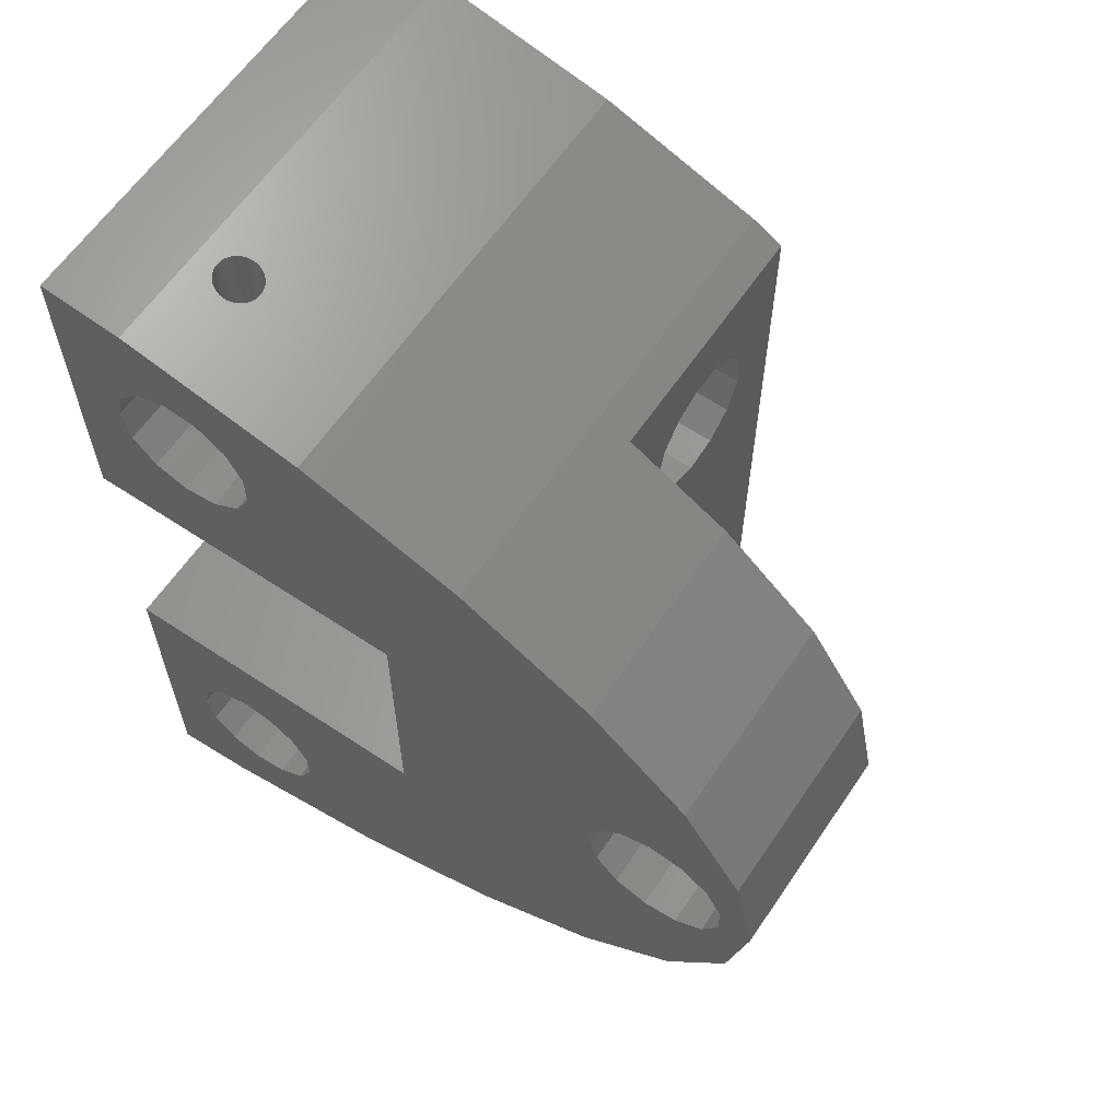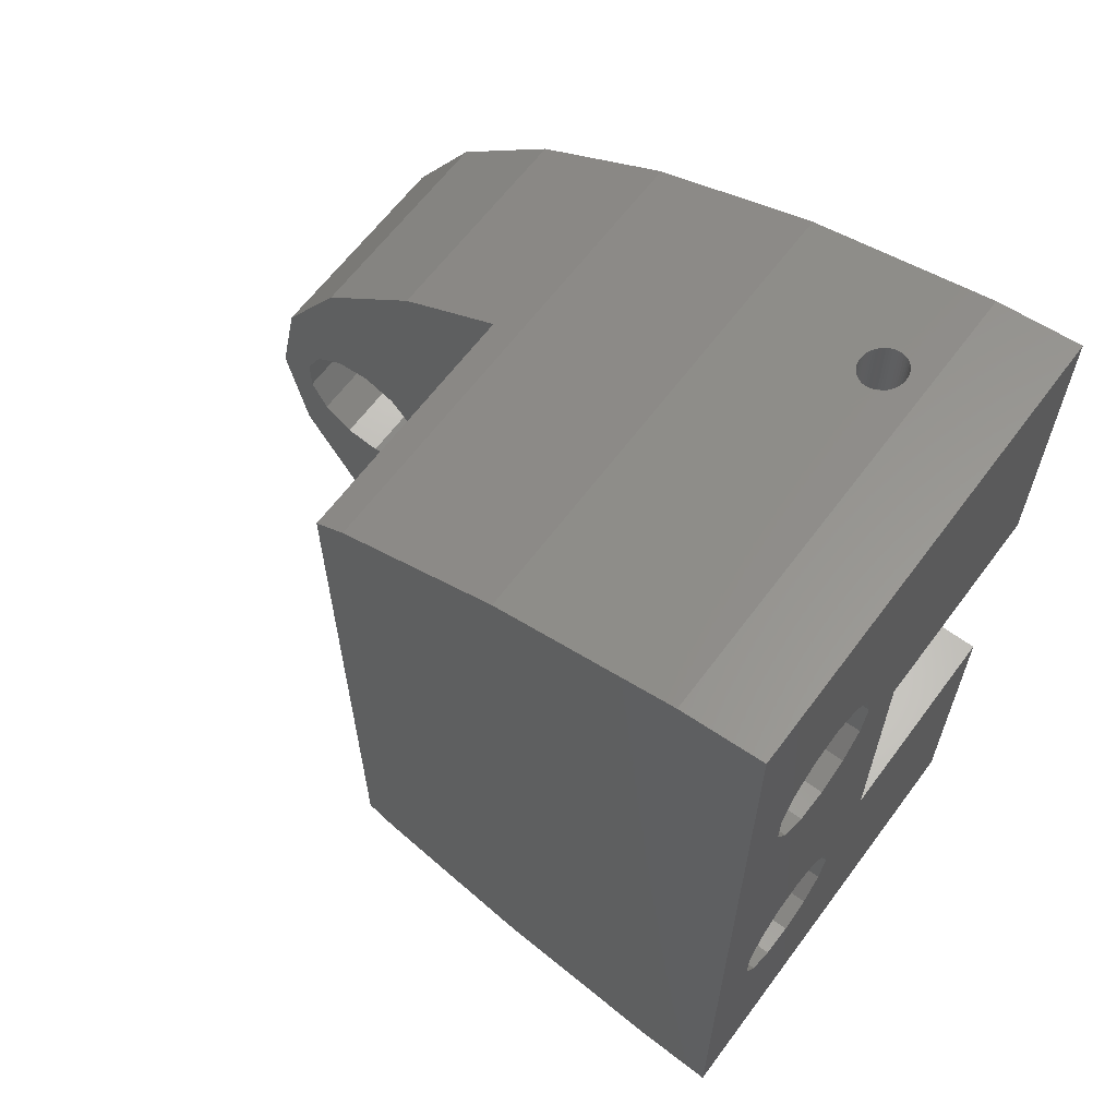
<metadata>
{"format":"stl","ext":"stl","renderer":"f3d","projection":"perspective","resolution":1024,"background":"white","views":[{"elev":61.9,"azim":-145.9,"up":"+Y"},{"elev":63.3,"azim":36.6,"up":"+Y"}]}
</metadata>
<code>
# stl→obj: 376 verts, 768 faces
v -5.9 0 -6
v -4.737 5.53 -6
v -4.737 -5.53 -6
v -3.981 0.9812 -6
v -1.301 10.82 -6
v -1.454 3.834 -6
v 4.26 15.64 -6
v 0.4942 4.07 -6
v 11.7 19.77 -6
v 2.329 3.374 -6
v 20.7 23.04 -6
v 3.63 1.905 -6
v 30.86 25.3 -6
v 27.08 20.74 -6
v 35.5 25.79 -6
v 32.04 15.14 -6
v 35.5 7.75 -6
v 25.51 19.65 -6
v 24.62 17.96 -6
v -3.069 2.719 -6
v 32.04 -18.86 -6
v 35.5 -7.75 -6
v 35.5 -25.79 -6
v 27.08 -20.74 -6
v 30.86 -25.3 -6
v 20.7 -23.04 -6
v 11.7 -19.77 -6
v 4.26 -15.64 -6
v -1.301 -10.82 -6
v -3.069 -2.719 -6
v -3.981 -0.9812 -6
v -1.454 -3.834 -6
v 0.4942 -4.07 -6
v 24.62 -16.04 -6
v 16.75 -7.75 -6
v 25.51 -14.35 -6
v 4.1 0 -6
v 16.75 7.75 -6
v 3.63 -1.905 -6
v 32.04 -15.14 -6
v 32.5 -17 -6
v 28.98 -20.97 -6
v 30.77 -20.29 -6
v 24.62 -17.96 -6
v 25.51 -19.65 -6
v 28.98 20.97 -6
v 27.08 -13.26 -6
v 28.98 -13.03 -6
v 30.77 -13.71 -6
v 24.62 16.04 -6
v 25.51 14.35 -6
v 28.98 13.03 -6
v 27.08 13.26 -6
v 30.77 20.29 -6
v 32.04 18.86 -6
v 32.5 17 -6
v 30.77 13.71 -6
v 2.329 -3.374 -6
v -5.9 0 6
v -4.737 5.53 6
v -4.737 -5.53 6
v -1.301 -10.82 6
v 4.26 -15.64 6
v 10 -18.82 6
v 11.7 -19.77 20
v 10 -18.82 20
v 20.7 -23.04 20
v 27.7 -24.6 -0.9631
v 27.26 -24.5 -0.1567
v 27.83 -24.62 -1.055
v 27.25 -24.49 5.439e-15
v 27.97 -24.65 -1.131
v 27.26 -24.5 0.1567
v 28.11 -24.69 -1.189
v 27.29 -24.5 0.3109
v 27.34 -24.51 0.4602
v 27.4 -24.53 0.6022
v 28.42 -24.76 -1.248
v 28.27 -24.72 -1.228
v 27.49 -24.55 0.7347
v 28.58 -24.79 -1.248
v 27.59 -24.57 0.8557
v 27.7 -24.6 0.9631
v 27.83 -24.62 1.055
v 29.74 -25.05 0.1567
v 29.75 -25.05 5.562e-15
v 27.97 -24.65 1.131
v 28.73 -24.82 -1.228
v 30.86 -25.3 20
v 28.11 -24.69 1.189
v 28.27 -24.72 1.228
v 29.17 -24.92 -1.055
v 29.03 -24.89 -1.131
v 28.42 -24.76 1.248
v 28.89 -24.86 -1.189
v 28.58 -24.79 1.248
v 28.73 -24.82 1.228
v 29.41 -24.98 -0.8557
v 29.3 -24.95 -0.9631
v 28.89 -24.86 1.189
v 29.03 -24.89 1.131
v 29.17 -24.92 1.055
v 29.6 -25.02 -0.6022
v 29.51 -25 -0.7347
v 29.3 -24.95 0.9631
v 29.66 -25.03 -0.4602
v 29.41 -24.98 0.8557
v 29.71 -25.04 -0.3109
v 29.51 -25 0.7347
v 29.74 -25.05 -0.1567
v 29.6 -25.02 0.6022
v 29.66 -25.03 0.4602
v 29.71 -25.04 0.3109
v 27.59 -24.57 -0.8557
v 27.49 -24.55 -0.7347
v 27.4 -24.53 -0.6022
v 27.34 -24.51 -0.4602
v 27.29 -24.5 -0.3109
v 35.5 -25.79 20
v 35.5 9.141 9.458
v 35.5 -7.75 6
v 35.5 7.75 6
v 35.5 -14.29 10.73
v 35.5 -14.97 12.52
v 35.5 8.348 15.99
v 35.5 10.04 16.88
v 35.5 -7.029 12.52
v 35.5 -13.65 15.99
v 35.5 -14.74 14.42
v 35.5 -11.96 16.88
v 35.5 25.79 20
v 35.5 -8.348 15.99
v 35.5 -7.26 14.42
v 35.5 -10.04 16.88
v 35.5 -7.708 10.73
v 35.5 -9.141 9.458
v 35.5 -11 9
v 35.5 7.26 14.42
v 35.5 7.029 12.52
v 35.5 -12.86 9.458
v 35.5 13.65 15.99
v 35.5 14.74 14.42
v 35.5 11.96 16.88
v 35.5 7.708 10.73
v 35.5 11 9
v 35.5 14.97 12.52
v 35.5 14.29 10.73
v 35.5 12.86 9.458
v 16.75 -7.75 6
v 16.75 7.75 6
v 30.86 25.3 20
v 29.17 24.92 1.055
v 20.7 23.04 20
v 27.25 24.49 -5.439e-15
v 27.26 24.5 -0.1567
v 27.29 24.5 -0.3109
v 27.34 24.51 -0.4602
v 27.4 24.53 -0.6022
v 27.49 24.55 -0.7347
v 27.7 24.6 -0.9631
v 27.59 24.57 -0.8557
v 27.83 24.62 -1.055
v 27.97 24.65 -1.131
v 29.03 24.89 -1.131
v 28.89 24.86 -1.189
v 27.34 24.51 0.4602
v 27.4 24.53 0.6022
v 28.11 24.69 -1.189
v 27.49 24.55 0.7347
v 28.27 24.72 -1.228
v 27.59 24.57 0.8557
v 28.42 24.76 -1.248
v 27.7 24.6 0.9631
v 28.58 24.79 -1.248
v 27.83 24.62 1.055
v 28.73 24.82 -1.228
v 27.97 24.65 1.131
v 28.11 24.69 1.189
v 29.17 24.92 -1.055
v 29.3 24.95 -0.9631
v 29.41 24.98 -0.8557
v 29.51 25 -0.7347
v 29.6 25.02 -0.6022
v 29.66 25.03 -0.4602
v 29.71 25.04 -0.3109
v 29.74 25.05 -0.1567
v 29.75 25.05 -5.562e-15
v 29.71 25.04 0.3109
v 29.74 25.05 0.1567
v 29.66 25.03 0.4602
v 29.6 25.02 0.6022
v 29.51 25 0.7347
v 29.41 24.98 0.8557
v 29.3 24.95 0.9631
v 29.03 24.89 1.131
v 28.27 24.72 1.228
v 28.89 24.86 1.189
v 28.73 24.82 1.228
v 28.58 24.79 1.248
v 28.42 24.76 1.248
v 27.29 24.5 0.3109
v 27.26 24.5 0.1567
v 11.7 19.77 20
v 4.26 15.64 6
v 10 18.82 6
v 10 18.82 20
v -1.301 10.82 6
v -3.069 2.719 6
v -3.981 0.9812 6
v -3.981 -0.9812 6
v -1.454 3.834 6
v 0.4942 4.07 6
v 2.329 3.374 6
v 3.63 1.905 6
v 4.1 0 6
v 3.63 -1.905 6
v 2.329 -3.374 6
v 0.4942 -4.07 6
v -1.454 -3.834 6
v -3.069 -2.719 6
v 25.51 -14.35 6
v 24.62 -16.04 6
v 24.62 -17.96 6
v 27.08 -13.26 6
v 28.98 -13.03 6
v 30.77 -13.71 6
v 32.04 -15.14 6
v 32.5 -17 6
v 32.04 -18.86 6
v 30.77 -20.29 6
v 29.03 -20.95 -1.131
v 28.98 -20.97 -1.151
v 29.17 -20.9 -1.055
v 29.3 -20.85 -0.9631
v 29.41 -20.81 -0.8557
v 29.51 -20.77 -0.7347
v 29.6 -20.74 -0.6022
v 29.66 -20.71 -0.4602
v 29.71 -20.69 -0.3109
v 29.74 -20.68 -0.1567
v 29.75 -20.68 4.592e-15
v 29.74 -20.68 0.1567
v 28.98 -20.97 6
v 29.71 -20.69 0.3109
v 29.66 -20.71 0.4602
v 29.6 -20.74 0.6022
v 29.51 -20.77 0.7347
v 29.41 -20.81 0.8557
v 29.3 -20.85 0.9631
v 29.17 -20.9 1.055
v 29.03 -20.95 1.131
v 28.98 -20.97 1.151
v 27.08 -20.74 6
v 28.89 -20.96 1.189
v 28.73 -20.94 1.228
v 28.58 -20.92 1.248
v 28.42 -20.9 1.248
v 28.27 -20.88 1.228
v 28.11 -20.87 1.189
v 27.97 -20.85 1.131
v 27.83 -20.83 1.055
v 27.7 -20.82 0.9631
v 27.59 -20.8 0.8557
v 27.49 -20.79 0.7347
v 27.4 -20.78 0.6022
v 27.34 -20.77 0.4602
v 27.29 -20.77 0.3109
v 27.26 -20.76 0.1567
v 27.25 -20.76 4.61e-15
v 27.26 -20.76 -0.1567
v 27.34 -20.77 -0.4602
v 27.29 -20.77 -0.3109
v 27.4 -20.78 -0.6022
v 27.49 -20.79 -0.7347
v 27.59 -20.8 -0.8557
v 27.7 -20.82 -0.9631
v 27.83 -20.83 -1.055
v 27.97 -20.85 -1.131
v 28.11 -20.87 -1.189
v 28.27 -20.88 -1.228
v 28.42 -20.9 -1.248
v 28.58 -20.92 -1.248
v 28.73 -20.94 -1.228
v 28.89 -20.96 -1.189
v 25.51 -19.65 6
v 25.51 19.65 6
v 24.62 17.96 6
v 24.62 16.04 6
v 27.08 20.74 6
v 28.58 20.92 -1.248
v 28.42 20.9 -1.248
v 28.98 20.97 -1.151
v 28.89 20.96 -1.189
v 28.27 20.88 -1.228
v 28.73 20.94 -1.228
v 28.11 20.87 -1.189
v 27.97 20.85 -1.131
v 27.83 20.83 -1.055
v 27.7 20.82 -0.9631
v 27.59 20.8 -0.8557
v 27.49 20.79 -0.7347
v 27.4 20.78 -0.6022
v 27.34 20.77 -0.4602
v 27.29 20.77 -0.3109
v 27.26 20.76 -0.1567
v 27.25 20.76 -4.61e-15
v 27.26 20.76 0.1567
v 27.29 20.77 0.3109
v 27.34 20.77 0.4602
v 28.98 20.97 6
v 27.4 20.78 0.6022
v 27.49 20.79 0.7347
v 27.59 20.8 0.8557
v 27.7 20.82 0.9631
v 27.83 20.83 1.055
v 27.97 20.85 1.131
v 28.11 20.87 1.189
v 28.27 20.88 1.228
v 28.42 20.9 1.248
v 28.58 20.92 1.248
v 28.73 20.94 1.228
v 28.89 20.96 1.189
v 28.98 20.97 1.151
v 30.77 20.29 6
v 29.74 20.68 0.1567
v 29.03 20.95 1.131
v 29.17 20.9 1.055
v 29.3 20.85 0.9631
v 29.41 20.81 0.8557
v 29.51 20.77 0.7347
v 29.66 20.71 -0.4602
v 29.6 20.74 -0.6022
v 29.6 20.74 0.6022
v 29.66 20.71 0.4602
v 29.71 20.69 0.3109
v 29.75 20.68 -4.592e-15
v 29.74 20.68 -0.1567
v 29.71 20.69 -0.3109
v 29.51 20.77 -0.7347
v 29.41 20.81 -0.8557
v 29.3 20.85 -0.9631
v 29.17 20.9 -1.055
v 29.03 20.95 -1.131
v 32.04 18.86 6
v 32.5 17 6
v 32.04 15.14 6
v 30.77 13.71 6
v 28.98 13.03 6
v 27.08 13.26 6
v 25.51 14.35 6
v 10 -11.96 16.88
v 10 -10.04 16.88
v 10 -11 9
v 10 -14.97 12.52
v 10 -7.029 12.52
v 10 -7.708 10.73
v 10 -14.29 10.73
v 10 -9.141 9.458
v 10 -12.86 9.458
v 10 -7.26 14.42
v 10 9.141 9.458
v 10 7.708 10.73
v 10 -13.65 15.99
v 10 11 9
v 10 -8.348 15.99
v 10 -14.74 14.42
v 10 14.74 14.42
v 10 14.97 12.52
v 10 7.26 14.42
v 10 7.029 12.52
v 10 12.86 9.458
v 10 14.29 10.73
v 10 11.96 16.88
v 10 13.65 15.99
v 10 10.04 16.88
v 10 8.348 15.99
f 1 2 3
f 4 2 5
f 6 5 7
f 8 7 9
f 10 9 11
f 12 11 13
f 14 13 15
f 16 15 17
f 12 18 19
f 4 5 20
f 21 22 23
f 24 23 3
f 3 23 25
f 3 25 26
f 3 26 27
f 3 27 28
f 3 28 29
f 3 2 4
f 30 3 31
f 3 4 31
f 20 5 6
f 32 3 30
f 33 3 32
f 34 35 36
f 3 33 35
f 37 38 39
f 40 22 41
f 6 7 8
f 8 9 10
f 12 13 18
f 42 23 24
f 35 34 3
f 43 23 42
f 34 44 3
f 44 45 3
f 45 24 3
f 14 15 46
f 47 35 48
f 41 22 21
f 43 21 23
f 49 22 40
f 35 22 49
f 35 49 48
f 50 12 19
f 50 37 12
f 35 47 36
f 51 38 50
f 37 50 38
f 52 17 53
f 38 51 53
f 38 53 17
f 46 15 54
f 55 15 56
f 54 15 55
f 52 57 17
f 56 15 16
f 57 16 17
f 18 13 14
f 35 33 58
f 35 58 39
f 35 39 38
f 10 11 12
f 1 59 2
f 2 59 60
f 1 3 59
f 59 3 61
f 3 29 61
f 61 29 62
f 62 29 28
f 63 62 28
f 63 28 27
f 64 63 27
f 65 64 27
f 66 64 65
f 65 27 26
f 67 65 26
f 68 26 25
f 67 26 69
f 70 68 25
f 67 69 71
f 72 70 25
f 67 71 73
f 74 72 25
f 67 73 75
f 67 75 76
f 67 76 77
f 78 79 25
f 67 77 80
f 81 78 25
f 67 80 82
f 79 74 25
f 67 82 83
f 67 83 84
f 85 86 25
f 67 84 87
f 88 81 25
f 89 67 90
f 89 90 91
f 92 93 25
f 89 91 94
f 93 95 25
f 89 94 96
f 89 96 97
f 98 99 25
f 89 97 100
f 99 92 25
f 89 100 101
f 89 101 102
f 103 104 25
f 89 102 105
f 106 103 25
f 89 105 107
f 108 106 25
f 89 107 109
f 110 108 25
f 89 109 111
f 104 98 25
f 89 111 112
f 89 112 113
f 89 85 25
f 89 113 85
f 114 26 68
f 115 26 114
f 116 26 115
f 117 26 116
f 118 26 117
f 69 26 118
f 95 88 25
f 87 90 67
f 86 110 25
f 89 25 23
f 119 89 23
f 120 121 122
f 123 124 119
f 17 15 122
f 125 126 127
f 119 23 22
f 128 119 129
f 130 119 128
f 131 119 130
f 132 133 131
f 131 130 134
f 127 135 121
f 136 137 121
f 138 127 121
f 126 133 127
f 135 136 121
f 139 138 121
f 22 140 119
f 22 121 140
f 140 123 119
f 129 119 124
f 141 142 131
f 125 127 138
f 143 141 131
f 131 133 126
f 131 126 143
f 144 139 121
f 145 120 122
f 131 142 146
f 15 131 147
f 15 148 122
f 15 147 148
f 144 121 120
f 146 147 131
f 148 145 122
f 134 132 131
f 137 140 121
f 121 22 149
f 149 22 35
f 38 150 149
f 35 38 149
f 17 122 150
f 38 17 150
f 13 151 15
f 15 151 131
f 152 153 151
f 11 153 154
f 11 154 155
f 11 155 156
f 11 156 157
f 11 157 158
f 11 158 159
f 11 159 13
f 160 13 161
f 162 13 160
f 163 13 162
f 164 13 165
f 166 153 167
f 163 168 13
f 167 153 169
f 168 170 13
f 169 153 171
f 170 172 13
f 171 153 173
f 172 174 13
f 173 153 175
f 174 176 13
f 175 153 177
f 176 165 13
f 177 153 178
f 13 164 179
f 13 179 180
f 13 180 181
f 13 181 182
f 13 182 183
f 13 183 184
f 13 184 185
f 13 185 186
f 13 186 187
f 13 187 151
f 188 151 189
f 190 151 188
f 191 151 190
f 192 151 191
f 193 151 192
f 194 151 193
f 152 151 194
f 195 153 152
f 178 153 196
f 197 153 195
f 198 153 197
f 199 153 198
f 200 153 199
f 196 153 200
f 189 151 187
f 201 153 166
f 202 153 201
f 154 153 202
f 161 13 159
f 9 203 11
f 11 203 153
f 7 204 9
f 9 204 205
f 9 205 206
f 9 206 203
f 5 207 7
f 7 207 204
f 2 60 5
f 5 60 207
f 20 208 209
f 4 20 209
f 4 209 210
f 31 4 210
f 6 211 208
f 20 6 208
f 8 212 211
f 6 8 211
f 10 213 212
f 8 10 212
f 214 213 12
f 12 213 10
f 215 214 37
f 37 214 12
f 215 37 216
f 216 37 39
f 216 39 217
f 217 39 58
f 217 58 218
f 218 58 33
f 218 33 219
f 219 33 32
f 219 32 220
f 220 32 30
f 210 220 30
f 31 210 30
f 36 221 222
f 34 36 222
f 34 222 223
f 44 34 223
f 47 224 221
f 36 47 221
f 48 225 224
f 47 48 224
f 49 226 225
f 48 49 225
f 227 226 40
f 40 226 49
f 228 227 41
f 41 227 40
f 228 41 229
f 229 41 21
f 229 21 230
f 230 21 43
f 231 43 232
f 231 233 43
f 233 234 43
f 234 235 43
f 235 236 43
f 236 237 43
f 237 238 43
f 238 239 43
f 43 240 230
f 240 241 230
f 230 242 243
f 242 244 243
f 244 245 243
f 245 246 243
f 246 247 243
f 247 248 243
f 248 249 243
f 249 250 243
f 243 251 252
f 250 251 243
f 241 242 230
f 239 240 43
f 43 42 232
f 243 252 253
f 253 252 254
f 253 254 255
f 255 256 253
f 256 257 253
f 257 258 253
f 258 259 253
f 259 260 253
f 260 261 253
f 261 262 253
f 262 263 253
f 263 264 253
f 264 265 253
f 265 266 253
f 266 267 253
f 267 268 253
f 268 269 253
f 269 24 253
f 270 24 269
f 271 42 272
f 273 42 271
f 274 42 273
f 275 42 274
f 276 42 275
f 277 42 276
f 278 42 277
f 279 42 278
f 280 42 279
f 281 42 280
f 282 42 281
f 283 42 282
f 284 232 42
f 284 42 283
f 272 42 24
f 272 24 270
f 253 24 285
f 285 24 45
f 223 285 45
f 44 223 45
f 18 286 287
f 19 18 287
f 19 287 288
f 50 19 288
f 14 289 286
f 18 14 286
f 290 291 46
f 46 292 293
f 291 294 46
f 295 46 293
f 295 290 46
f 294 296 46
f 296 297 46
f 297 298 46
f 298 299 46
f 299 300 46
f 300 301 46
f 301 302 46
f 302 303 46
f 303 304 46
f 304 14 46
f 305 14 304
f 306 14 305
f 307 289 306
f 308 289 307
f 309 310 308
f 311 310 309
f 312 310 311
f 313 310 312
f 314 310 313
f 315 310 314
f 316 310 315
f 317 310 316
f 318 310 317
f 319 310 318
f 320 310 319
f 321 310 320
f 322 310 321
f 323 310 322
f 310 289 308
f 289 14 306
f 54 324 310
f 325 54 310
f 323 326 310
f 326 327 310
f 327 328 310
f 328 329 310
f 329 330 310
f 331 332 54
f 330 333 310
f 333 334 310
f 334 335 310
f 335 325 310
f 336 337 54
f 337 338 54
f 339 340 54
f 332 339 54
f 341 54 340
f 342 54 341
f 343 54 342
f 292 54 343
f 46 54 292
f 325 336 54
f 338 331 54
f 344 324 55
f 55 324 54
f 345 344 56
f 56 344 55
f 345 56 346
f 346 56 16
f 346 16 347
f 347 16 57
f 347 57 348
f 348 57 52
f 348 52 349
f 349 52 53
f 349 53 350
f 350 53 51
f 288 350 51
f 50 288 51
f 60 59 61
f 217 218 64
f 210 60 61
f 218 219 63
f 204 60 205
f 207 60 204
f 62 210 61
f 209 60 210
f 219 220 62
f 215 216 64
f 205 60 211
f 205 211 212
f 216 217 64
f 205 212 213
f 205 214 64
f 205 213 214
f 214 215 64
f 64 218 63
f 63 219 62
f 208 211 60
f 220 210 62
f 209 208 60
f 351 66 352
f 353 205 64
f 66 354 64
f 355 205 356
f 354 357 64
f 356 205 358
f 357 359 64
f 359 353 64
f 360 205 355
f 361 205 360
f 361 352 362
f 206 352 66
f 363 66 351
f 364 205 361
f 361 365 352
f 66 363 366
f 66 366 354
f 367 206 368
f 369 370 352
f 370 362 352
f 371 205 364
f 365 361 360
f 372 205 371
f 206 205 372
f 206 372 368
f 373 206 374
f 206 367 374
f 206 375 352
f 373 375 206
f 375 376 352
f 376 369 352
f 358 205 353
f 206 66 65
f 89 206 67
f 67 206 65
f 119 206 89
f 131 206 119
f 151 206 131
f 153 206 151
f 203 206 153
f 69 270 269
f 71 69 269
f 118 272 270
f 69 118 270
f 117 271 272
f 118 117 272
f 116 273 271
f 117 116 271
f 115 274 273
f 116 115 273
f 114 275 274
f 115 114 274
f 68 276 275
f 114 68 275
f 70 277 276
f 68 70 276
f 72 278 277
f 70 72 277
f 74 279 278
f 72 74 278
f 79 280 279
f 74 79 279
f 78 281 280
f 79 78 280
f 81 282 281
f 78 81 281
f 88 283 282
f 81 88 282
f 95 284 283
f 88 95 283
f 93 231 232
f 284 93 232
f 284 95 93
f 92 233 231
f 93 92 231
f 99 234 233
f 92 99 233
f 98 235 234
f 99 98 234
f 236 235 104
f 104 235 98
f 237 236 103
f 103 236 104
f 238 237 106
f 106 237 103
f 239 238 108
f 108 238 106
f 240 239 110
f 110 239 108
f 241 240 86
f 86 240 110
f 241 86 242
f 242 86 85
f 242 85 244
f 244 85 113
f 244 113 245
f 245 113 112
f 245 112 246
f 246 112 111
f 246 111 247
f 247 111 109
f 247 109 248
f 248 109 107
f 248 107 249
f 249 107 105
f 249 105 250
f 250 105 102
f 250 102 251
f 251 102 101
f 252 251 101
f 252 101 254
f 101 100 254
f 254 100 255
f 255 100 97
f 255 97 256
f 256 97 96
f 256 96 257
f 257 96 94
f 257 94 258
f 258 94 91
f 258 91 259
f 259 91 90
f 259 90 260
f 260 90 87
f 260 87 261
f 261 87 84
f 261 84 262
f 262 84 83
f 262 83 263
f 263 83 82
f 264 263 82
f 80 264 82
f 265 264 80
f 77 265 80
f 266 265 77
f 76 266 77
f 267 266 76
f 75 267 76
f 268 267 75
f 73 268 75
f 269 268 73
f 71 269 73
f 122 121 150
f 150 121 149
f 128 129 363
f 363 129 366
f 129 124 366
f 366 124 354
f 123 357 124
f 124 357 354
f 123 140 359
f 357 123 359
f 140 137 353
f 359 140 353
f 137 136 358
f 353 137 358
f 136 135 356
f 358 136 356
f 135 127 355
f 356 135 355
f 355 127 133
f 360 355 133
f 360 133 132
f 365 360 132
f 132 134 365
f 365 134 352
f 134 130 352
f 352 130 351
f 130 128 351
f 351 128 363
f 125 138 376
f 376 138 369
f 138 139 369
f 369 139 370
f 144 362 139
f 139 362 370
f 144 120 361
f 362 144 361
f 120 145 364
f 361 120 364
f 145 148 371
f 364 145 371
f 148 147 372
f 371 148 372
f 147 146 368
f 372 147 368
f 368 146 142
f 367 368 142
f 367 142 141
f 374 367 141
f 141 143 374
f 374 143 373
f 143 126 373
f 373 126 375
f 126 125 375
f 375 125 376
f 154 202 307
f 306 154 307
f 305 155 154
f 306 305 154
f 202 201 308
f 307 202 308
f 201 166 309
f 308 201 309
f 166 167 311
f 309 166 311
f 167 169 312
f 311 167 312
f 169 171 313
f 312 169 313
f 173 314 171
f 171 314 313
f 175 315 173
f 173 315 314
f 177 316 175
f 175 316 315
f 178 317 177
f 177 317 316
f 196 318 178
f 178 318 317
f 200 319 196
f 196 319 318
f 199 320 200
f 200 320 319
f 198 321 199
f 199 321 320
f 197 322 198
f 198 322 321
f 195 326 197
f 197 326 323
f 197 323 322
f 152 327 195
f 195 327 326
f 194 328 152
f 152 328 327
f 193 329 194
f 194 329 328
f 192 330 193
f 193 330 329
f 191 333 192
f 192 333 330
f 190 334 191
f 191 334 333
f 188 335 190
f 190 335 334
f 189 325 188
f 188 325 335
f 187 336 189
f 189 336 325
f 187 186 336
f 336 186 337
f 186 185 337
f 337 185 338
f 185 184 338
f 338 184 331
f 184 183 331
f 331 183 332
f 183 182 332
f 332 182 339
f 182 181 339
f 339 181 340
f 340 181 180
f 341 340 180
f 341 180 179
f 342 341 179
f 342 179 164
f 343 342 164
f 292 343 164
f 293 292 165
f 165 292 164
f 293 165 176
f 295 293 176
f 295 176 174
f 290 295 174
f 290 174 172
f 291 290 172
f 291 172 170
f 294 291 170
f 294 170 168
f 296 294 168
f 296 168 163
f 297 296 163
f 297 163 162
f 298 297 162
f 298 162 160
f 299 298 160
f 299 160 161
f 300 299 161
f 300 161 159
f 301 300 159
f 301 159 158
f 302 301 158
f 302 158 157
f 303 302 157
f 303 157 156
f 304 303 156
f 304 156 155
f 305 304 155
f 221 224 222
f 222 224 225
f 222 225 226
f 222 226 227
f 222 227 228
f 222 228 229
f 222 229 230
f 222 230 243
f 222 243 253
f 222 253 285
f 222 285 223
f 286 289 287
f 287 289 310
f 287 310 324
f 287 324 344
f 287 344 345
f 287 345 346
f 287 346 347
f 287 347 348
f 287 348 349
f 287 349 350
f 287 350 288

</code>
